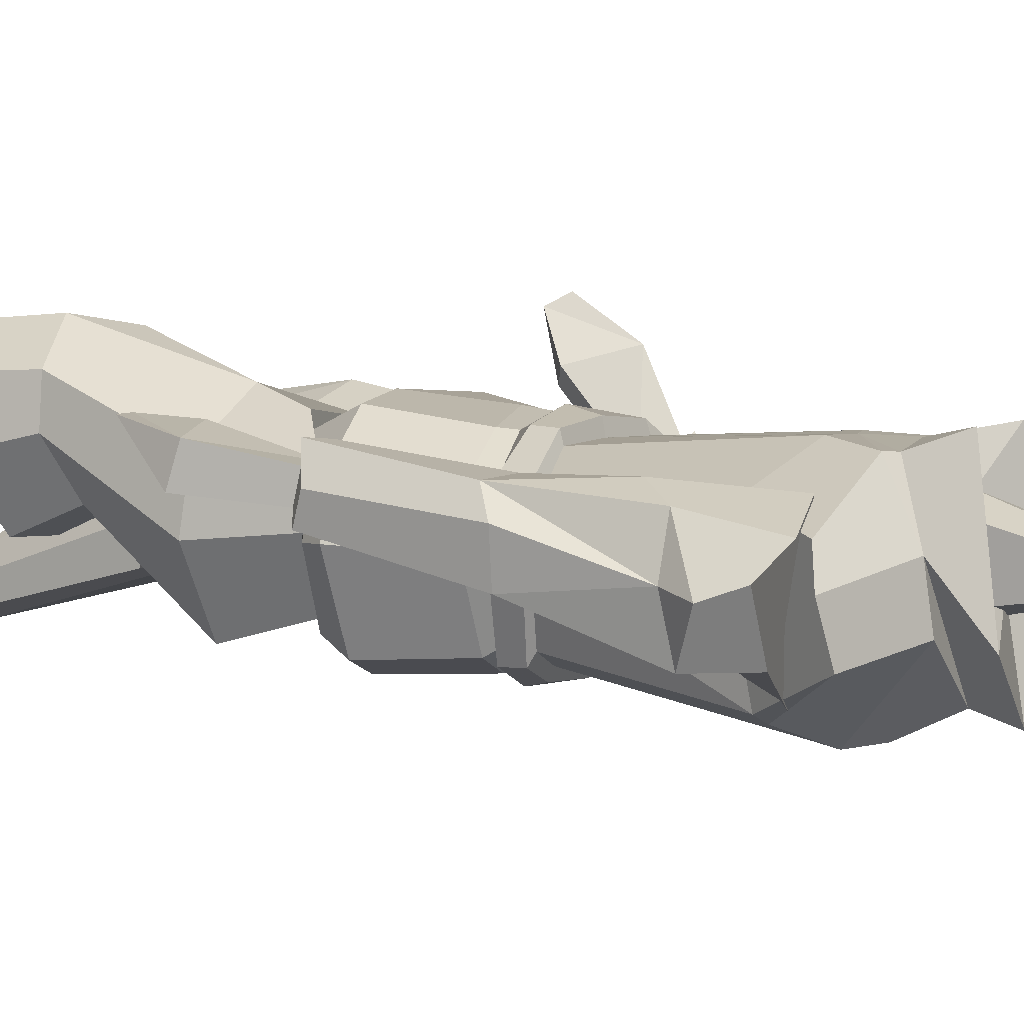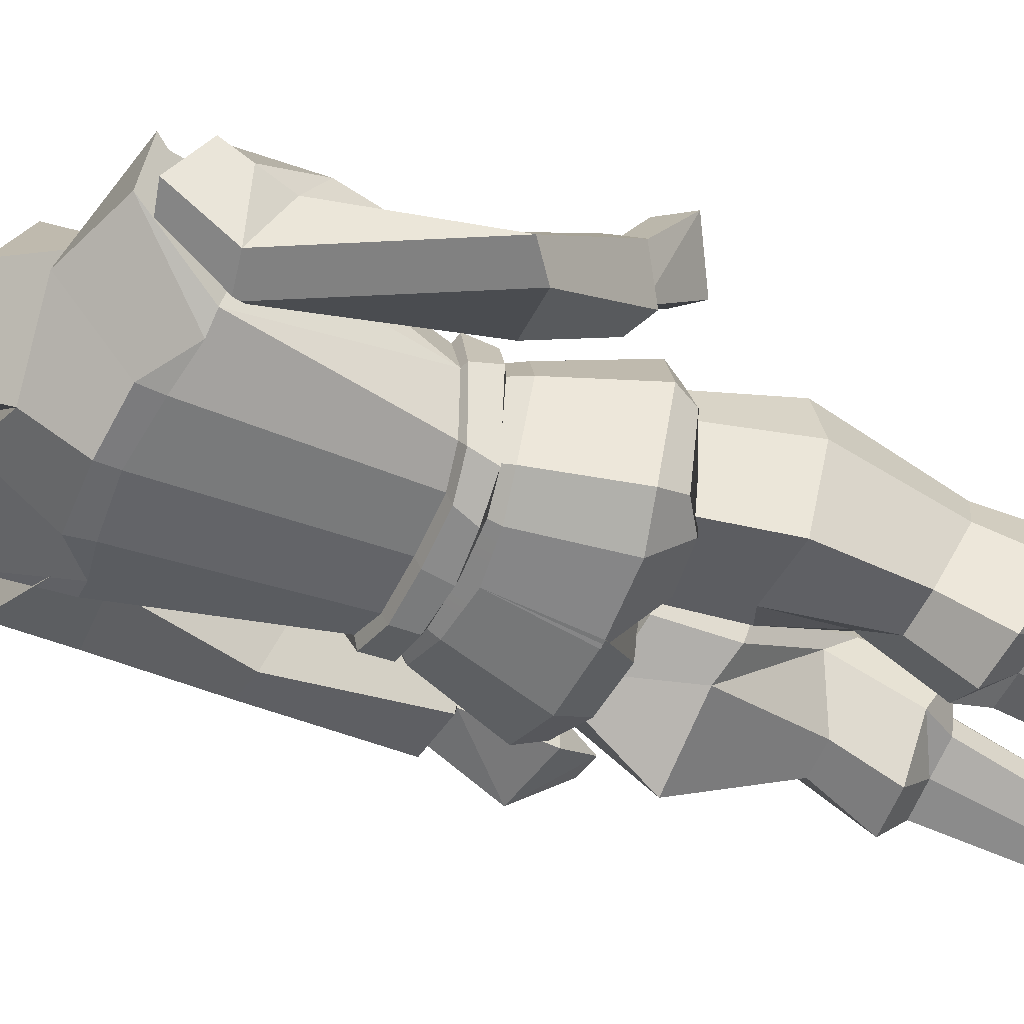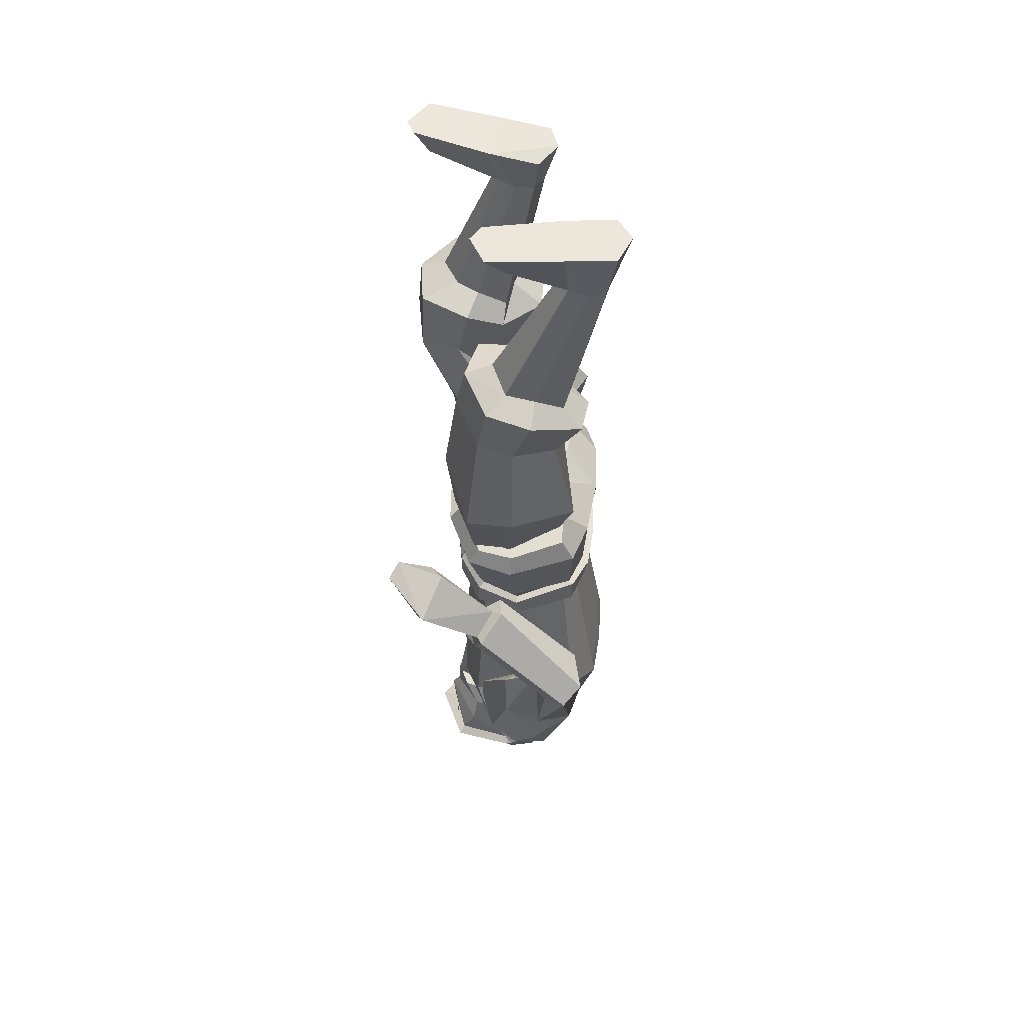
<metadata>
{"format":"obj","ext":"obj","renderer":"f3d","projection":"perspective","resolution":1024,"background":"white","views":[{"elev":6.0,"azim":123.0,"up":"+Y"},{"elev":-58.6,"azim":-114.7,"up":"+Y"},{"elev":52.5,"azim":-83.4,"up":"+Z"}]}
</metadata>
<code>
o soviet_body_Cube.002
v -0.5016 1.162 -14.05
v -1.113 1.072 -15.03
v -2.571 0.2782 -15.01
v -2.266 0.639 -14.02
v -0.8954 -1.479 -11
v -1.042 -1.988 -14.22
v -0.05104 -2.064 -14.33
v -0.03976 -1.518 -10.99
v -0.9859 0.9348 -11.14
v -1.562 0.5207 -11.26
v -0.06362 0.9749 -11.11
v -1.42 -1.26 -11.1
v -2.034 -1.615 -14.08
v -1.702 -1.757 -14.09
v -1.159 0.03589 -15.55
v -2.969 -0.2305 -15.26
v -1.767 -0.3426 -11.23
v -1.165 -1.715 -8.784
v -0.8418 -1.619 -10.3
v -0.0349 -1.626 -10.2
v 0.03837 -1.799 -8.73
v -2.482 -0.1451 -8.988
v -1.95 -0.2202 -10.43
v -1.466 -1.374 -10.43
v -1.897 -1.468 -8.973
v -1.284 1.306 -8.692
v -0.8976 1.093 -10.21
v -1.679 0.6001 -10.37
v -2.246 0.7747 -8.978
v -0.05398 1.408 -8.324
v -0.06118 1.291 -10.01
v -0.9139 1.061 -15.14
v -0.08065 1.162 -14.23
v -0.08428 1.156 -14.98
v -0.6469 1.339 -15.87
v -0.06092 -1.653 -15.56
v -1.183 -0.9167 -16.42
v -0.06241 -1.834 -16.21
v -0.07476 -0.3808 -15.96
v -0.08028 0.4712 -15.47
v -1.079 -2.048 -14.6
v -2.623 -1.042 -15.32
v -1.282 -0.8002 -15.74
v -0.05239 -2.091 -14.65
v 0.3419 1.17 -14.06
v 2.116 0.6799 -14.04
v 2.417 0.3248 -15.04
v 0.9452 1.091 -15.04
v 0.8149 -1.463 -11.01
v 0.9389 -1.97 -14.23
v 0.8589 0.952 -11.15
v 1.441 0.5487 -11.28
v 1.334 -1.234 -11.11
v 1.596 -1.727 -14.1
v 1.925 -1.578 -14.1
v 2.822 -0.1764 -15.29
v 1.005 0.05608 -15.56
v 1.662 -0.3106 -11.25
v 1.111 -1.694 -8.795
v -0.09045 -1.8 -8.73
v 0.7708 -1.604 -10.31
v 2.396 -0.09957 -9.012
v 1.836 -1.434 -8.991
v 1.389 -1.347 -10.44
v 1.851 -0.1847 -10.45
v 1.174 1.329 -8.704
v 2.143 0.8157 -9
v 1.566 0.6303 -10.38
v 0.7768 1.109 -10.22
v 0.7453 1.076 -15.15
v 0.4661 1.35 -15.87
v 1.039 -0.896 -16.43
v 0.9734 -2.028 -14.61
v 1.142 -0.7776 -15.75
v 2.492 -0.9938 -15.34
v -2.172 -0.3418 -13.88
v 2.041 -0.3025 -13.9
v -1.559 0.5427 -10.64
v -1.819 -0.236 -10.72
v -1.352 -1.269 -10.58
v -0.8193 -1.55 -10.48
v -0.0628 1.243 -10.44
v -0.896 1.078 -10.53
v -0.03651 -1.579 -10.44
v -0.419 0.6657 -8.24
v -0.04583 0.5853 -8.227
v -0.03794 -0.2115 -8.135
v -0.2789 -0.1905 -8.116
v -0.5149 -1.112 -8.103
v -1.351 0.9909 -8.08
v -2.131 0.5709 -8.685
v -2.303 -0.1665 -8.62
v -1.816 -1.217 -8.53
v -1.341 -1.172 -8.207
v 1.718 -0.203 -10.73
v 1.444 0.5707 -10.65
v 0.7453 -1.536 -10.49
v 1.272 -1.244 -10.59
v 0.7724 1.094 -10.53
v 0.3256 0.6727 -8.243
v 0.2028 -0.186 -8.118
v 0.456 -1.103 -8.108
v 1.253 1.015 -8.093
v 2.034 0.6097 -8.706
v 2.221 -0.1243 -8.643
v 1.755 -1.184 -8.548
v 1.282 -1.147 -8.22
v -1.665 0.6562 -11.2
v -0.9729 1.125 -11.08
v -1.424 -1.462 -10.6
v -0.7934 -1.749 -10.55
v -0.06567 1.219 -11.07
v -1.667 0.6393 -10.73
v -1.95 -0.2327 -10.79
v -0.8823 -1.663 -10.91
v -1.494 -1.438 -11.02
v -1.884 -0.3609 -11.2
v -0.0644 1.329 -10.6
v -0.928 1.14 -10.67
v -0.03753 -1.71 -10.9
v -0.03488 -1.782 -10.5
v 0.843 1.142 -11.09
v 1.542 0.6861 -11.22
v 0.7223 -1.735 -10.56
v 1.347 -1.437 -10.61
v 1.848 -0.1972 -10.81
v 1.549 0.6693 -10.74
v 1.412 -1.411 -11.03
v 0.8061 -1.647 -10.92
v 1.78 -0.3267 -11.22
v 0.8018 1.156 -10.68
f 1 2 3 4
f 5 6 7 8
f 9 1 4 10
f 11 1 9
f 12 13 14 6 5
f 3 2 15 16
f 10 4 17
f 18 19 20 21
f 22 23 24 25
f 26 27 28 29
f 30 31 27 26
f 25 24 19 18
f 29 28 23 22
f 32 33 34
f 32 34 35
f 36 15 37 38
f 38 37 39
f 37 35 40
f 15 32 35 37
f 35 34 40
f 40 39 37
f 13 12 17
f 41 14 42 43
f 44 41 43 36
f 42 14 13
f 45 46 47 48
f 49 8 7 50
f 51 52 46 45
f 11 51 45
f 53 49 50 54 55
f 47 56 57 48
f 52 58 46
f 59 60 20 61
f 62 63 64 65
f 66 67 68 69
f 30 66 69 31
f 63 59 61 64
f 67 62 65 68
f 70 34 33
f 70 71 34
f 36 38 72 57
f 38 39 72
f 72 40 71
f 57 72 71 70
f 71 40 34
f 40 72 39
f 55 58 53
f 73 74 75 54
f 44 36 74 73
f 75 55 54
f 42 13 76 4 3 16
f 75 56 47 46 77 55
f 15 36 43
f 17 76 13
f 28 78 79 23
f 24 80 81 19
f 31 82 83 27
f 27 83 78 28
f 23 79 80 24
f 19 81 84 20
f 30 85 86
f 87 86 85 88
f 21 87 88 89
f 85 30 26 90
f 29 91 90 26
f 22 92 91 29
f 25 93 92 22
f 18 94 93 25
f 21 89 94 18
f 15 2 32
f 32 2 33
f 1 11 33
f 2 1 33
f 17 4 76
f 6 14 41
f 7 6 41 44
f 57 74 36
f 58 55 77
f 68 65 95 96
f 64 61 97 98
f 31 69 99 82
f 69 68 96 99
f 65 64 98 95
f 61 20 84 97
f 30 86 100
f 87 101 100 86
f 60 102 101 87
f 100 103 66 30
f 67 66 103 104
f 62 67 104 105
f 63 62 105 106
f 59 63 106 107
f 60 59 107 102
f 57 70 48
f 70 33 48
f 45 33 11
f 48 33 45
f 58 77 46
f 50 73 54
f 7 44 73 50
f 92 93 94 89 88 85 90 91
f 105 104 103 101 102 107 106
f 9 10 108 109
f 81 80 110 111
f 11 9 109 112
f 79 78 113 114
f 12 5 115 116
f 10 17 117 108
f 113 108 117 114
f 110 116 115 111
f 118 112 109 119
f 119 109 108 113
f 114 117 116 110
f 111 115 120 121
f 83 82 118 119
f 17 12 116 117
f 78 83 119 113
f 5 8 120 115
f 80 79 114 110
f 84 81 111 121
f 51 122 123 52
f 97 124 125 98
f 11 112 122 51
f 95 126 127 96
f 53 128 129 49
f 52 123 130 58
f 127 126 130 123
f 125 124 129 128
f 118 131 122 112
f 131 127 123 122
f 126 125 128 130
f 124 121 120 129
f 99 131 118 82
f 58 130 128 53
f 96 127 131 99
f 49 129 120 8
f 98 125 126 95
f 84 121 124 97
f 16 15 43 42
f 56 75 74 57
o Soviet_leg_R_Cube.003
v -2.563 -0.1992 -7.159
v -1.981 -1.442 -7.194
v -1.736 -1.007 -5.5
v -2.263 -0.1639 -5.21
v -0.9391 1.411 -7.076
v -2.475 0.7597 -7.283
v -2.14 0.546 -5.094
v -1.333 1.08 -4.756
v -0.6817 -0.9168 -7.139
v -1.105 -1.085 -5.553
v -1.897 -1.535 -4.588
v -2.442 -0.5668 -4.121
v -0.6189 0.9695 -5.362
v -1.379 0.8837 -3.815
v -0.467 0.7148 -3.908
v -0.4667 -0.2272 -5.786
v -0.4147 -0.896 -4.581
v -1.107 -1.598 -4.67
v -2.324 0.342 -3.947
v -0.371 0.1465 -5.291
v -0.1781 -0.2349 -4.165
v -1.462 -1.057 -8.573
v -0.9963 -0.9586 -8.247
v -1.286 1.181 -8.07
v -2.004 0.6784 -8.688
v -2.079 -0.07634 -8.641
v -0.3191 0.9827 -8.232
v -0.06997 0.149 -8.128
v -0.1851 -0.7951 -8.138
v -0.4609 1.15 -6.854
v -0.2271 -0.5471 -6.935
v -0.8932 0.03907 -3.848
v -0.6883 -0.4106 -3.931
v -1.936 -0.002834 -3.721
v -0.1769 0.134 -6.771
v -1.193 -1.064 -4.138
v -1.777 -1.146 -4.137
v -1.248 0.3354 -3.622
v -1.856 -0.5743 -3.929
v -0.6085 -0.982 -4.139
v -1.291 -0.9806 -0.9225
v -0.9441 -1.053 -0.9565
v -0.8442 -1.768 -1.028
v -1.157 -1.939 -1.018
v -0.7818 -1.397 -0.9828
v -0.7263 -0.9808 -0.09644
v -1.07 0.5309 -0.09644
v -1.391 0.7113 -0.09644
v -1.496 -1.854 -1.082
v -1.658 -1.512 -1.056
v -1.596 -1.141 -1.011
v -1.775 -1.076 -0.09644
v -1.642 -2.035 -0.09644
v -1.036 -2.259 -0.09644
v -0.5924 -1.94 -0.09644
v -1.751 0.02623 -0.5368
v -1.497 0.3879 -0.5169
v -1.966 0.371 -0.09644
v -1.139 0.2835 -0.483
f 132 133 134 135
f 136 137 138 139
f 133 140 141 134
f 135 134 142 143
f 144 139 145 146
f 141 147 148 149
f 134 141 149 142
f 139 138 150 145
f 151 144 146 152
f 153 154 140 133
f 155 156 137 136
f 157 153 133 132
f 156 157 132 137
f 147 151 152 148
f 138 135 143 150
f 137 132 135 138
f 144 136 139
f 147 141 140
f 157 156 155 158 159 160 154 153
f 161 136 144
f 140 162 147
f 152 146 163 164
f 145 150 165
f 166 161 144 151
f 142 149 167 168
f 149 148 167
f 146 145 169 163
f 143 142 168 170
f 159 158 161 166
f 154 160 162 140
f 158 155 136 161
f 160 159 166 162
f 150 143 170 165
f 162 166 151 147
f 148 152 164 171
f 165 169 145
f 167 148 171
f 163 169 172 173
f 167 171 174 175
f 176 173 177
f 177 178 179
f 170 168 180 181
f 169 165 182 172
f 164 163 173 176
f 168 167 175 180
f 177 183 184 185
f 177 185 186
f 180 175 185 184
f 175 174 186 185
f 172 182 187 188
f 171 164 176 174
f 165 170 181 182
f 174 176 177 186
f 184 183 181 180
f 182 181 183
f 188 187 189 179
f 190 188 179 178
f 183 177 179 189
f 182 183 189 187
f 173 172 188 190
f 177 173 190 178
o Soviet_hand_L_Cube.004
v 3.92 0.5363 -8.108
v 3.281 1.307 -7.172
v 2.948 0.6436 -7.829
v 3.395 0.4033 -9.388
v 2.764 0.3879 -9.246
v 3.364 0.8492 -9.478
v 3.872 1.123 -8.278
v 3.68 1.317 -7.262
v 2.733 0.8338 -9.335
v 2.879 1.236 -7.855
v 3.093 -0.1672 -13.66
v 3.349 0.3784 -11.82
v 3.262 -0.3572 -11.8
v 2.368 0.8414 -13.07
v 2.407 0.8063 -11.58
v 3.047 0.7783 -11.51
v 2.215 0.1524 -11.53
v 2.894 -1.065 -13.76
v 2.712 -0.4866 -11.73
v 2.054 -0.9794 -13.75
v 1.733 -0.1777 -13.8
v 2.833 0.6137 -13.65
v 2.662 0.3565 -14.99
v 3.279 -0.2838 -14.18
v 3.155 -0.07241 -14.76
v 3.053 -0.9386 -14.9
v 1.673 0.697 -14.66
v 1.781 -1.557 -14.45
v 3.435 1.158 -9.53
v 3.536 0.63 -9.599
v 2.425 0.5972 -9.343
v 2.873 1.099 -9.546
v 3.461 0.1758 -9.427
v 2.694 0.1305 -9.298
v 1.596 -0.2741 -14.45
f 191 192 193
f 194 191 195
f 196 197 191 194
f 197 198 191
f 191 193 195
f 192 191 198
f 199 200 197
f 200 192 197
f 193 192 200
f 195 193 200 199
f 192 198 197
f 197 196 199
f 201 202 203
f 204 205 206
f 207 205 204
f 208 203 209 210
f 211 207 204
f 204 206 212
f 206 202 201
f 213 212 214 215
f 215 214 208 216
f 217 204 212 213
f 216 208 210 218
f 206 219 220 202
f 207 221 222 205
f 202 220 223 203
f 203 223 224 209
f 205 222 219 206
f 211 204 217
f 201 212 206
f 201 203 208
f 216 218 225 217 213 215
f 222 199 196 219
f 214 201 208
f 223 194 195 224
f 220 196 194 223
f 221 199 222
f 224 195 199 221
f 219 196 220
f 212 201 214
f 210 209 207 211
f 218 210 211
f 225 211 217
f 209 224 221 207
f 211 225 218
o Soviet_hand_R_Cube.005
v -3.717 1.59 -9.214
v -2.888 1.28 -8.715
v -2.651 2.241 -8.652
v -3.522 0.4414 -9.973
v -3.041 0.169 -9.636
v -3.218 0.6211 -10.26
v -3.317 1.79 -9.632
v -2.954 2.413 -8.865
v -2.737 0.3487 -9.924
v -2.454 1.56 -9.015
v -3.212 -0.8905 -13.72
v -4.131 -1.535 -11.44
v -3.722 -1.08 -11.85
v -2.846 -0.08037 -12.67
v -3.207 -0.8343 -11.71
v -2.711 -1.218 -11.56
v -2.985 -1.662 -11.12
v -2.752 -1.585 -14.12
v -1.977 -1.302 -13.95
v -3.792 -1.868 -11.12
v -1.906 -0.5028 -13.62
v -3.196 -0.1492 -13.36
v -2.896 0.2329 -14.65
v -3.25 -0.3625 -14.69
v -3.332 -0.8202 -14.27
v -2.89 -1.034 -15.14
v -2.068 0.6371 -14.05
v -1.514 -1.445 -14.76
v -3.501 0.5192 -10.3
v -3.077 0.803 -10.49
v -2.69 0.4477 -10.27
v -2.659 0.03999 -9.703
v -3.723 0.3262 -9.91
v -3.16 -0.04707 -9.521
v -1.716 -0.2762 -14.23
f 226 227 228
f 229 230 226
f 231 229 226 232
f 232 226 233
f 226 230 227
f 228 233 226
f 234 232 235
f 235 232 228
f 227 235 228
f 230 234 235 227
f 228 232 233
f 232 234 231
f 236 237 238
f 239 240 241
f 242 239 241
f 243 244 245 237
f 246 239 242
f 239 247 240
f 240 236 238
f 248 249 250 247
f 249 251 243 250
f 252 248 247 239
f 251 253 244 243
f 240 238 254 255
f 242 241 256 257
f 238 237 258 254
f 237 245 259 258
f 241 240 255 256
f 246 252 239
f 236 240 247
f 236 243 237
f 251 249 248 252 260 253
f 256 255 231 234
f 250 243 236
f 258 259 230 229
f 254 258 229 231
f 257 256 234
f 259 257 234 230
f 255 254 231
f 247 250 236
f 244 246 242 245
f 253 246 244
f 260 252 246
f 245 242 257 259
f 246 253 260
o Soviet_leg_L_Cube.006
v 1.198 1.245 -8.027
v 0.8586 1.486 -7.033
v 2.373 0.7871 -7.24
v 1.9 0.7203 -8.645
v 2.432 -0.1741 -7.117
v 1.952 -0.03637 -8.598
v 1.812 -1.398 -7.151
v 1.305 -0.9978 -8.53
v 0.5296 -0.8334 -7.096
v 0.8427 -0.8849 -8.204
v 0.5024 0.8354 -5.566
v 0.4563 0.3228 -4.286
v 0.2481 1.038 -3.951
v 0.4283 1.27 -5.119
v 0.5704 2.002 -3.819
v 0.6988 2.07 -5.296
v 1.428 2.232 -4.721
v 1.489 2.152 -3.765
v 2.414 1.568 -3.844
v 2.212 1.635 -5.004
v 2.501 0.6415 -3.907
v 2.312 0.9121 -5.034
v 1.919 -0.3588 -4.24
v 1.754 0.05659 -5.207
v 1.126 -0.4071 -4.3
v 1.12 -0.00713 -5.24
v 0.2256 1.076 -8.19
v 0.3725 1.239 -6.811
v 0.08655 -0.4498 -6.892
v 0.03694 -0.6964 -8.095
v 0.05734 0.2325 -6.728
v -0.04906 0.2507 -8.085
v 0.6567 0.2859 -3.841
v 0.7578 0.8759 -3.706
v 0.9775 1.326 -3.684
v 1.346 1.636 -3.502
v 2.021 1.267 -3.57
v 1.92 0.6765 -3.705
v 1.819 0.08652 -3.839
v 1.238 0.1862 -3.84
v 0.9145 -0.2367 -0.8572
v 0.864 0.1386 -0.8391
v 1.037 0.4781 -0.8398
v 0.6677 -0.3408 -0.03907
v 0.8318 0.6178 -0.01586
v 1.223 2.125 0.02117
v 1.278 1.839 -0.4678
v 1.103 -0.6662 0.06658
v 1.713 -0.4679 -0.03785
v 1.878 0.4907 -0.01464
v 1.55 2.295 4.8e-05
v 2.113 1.937 0.006804
v 1.639 1.93 -0.5129
v 1.881 1.56 -0.5089
v 1.387 0.5422 -0.8149
v 1.685 0.3668 -0.8945
v 1.736 -0.008822 -0.9125
v 1.563 -0.3464 -0.9118
v 1.222 -0.4164 -0.8381
f 261 262 263 264
f 264 263 265 266
f 266 265 267 268
f 268 267 269 270
f 271 272 273 274
f 274 273 275 276
f 277 278 279 280
f 276 275 278 277
f 280 279 281 282
f 282 281 283 284
f 284 283 285 286
f 286 285 272 271
f 267 284 286 269
f 271 269 286
f 265 282 284 267
f 263 280 282 265
f 262 277 280 263
f 276 277 262
f 287 288 262 261
f 270 269 289 290
f 290 289 291 292
f 292 291 288 287
f 289 271 274 291
f 291 274 276 288
f 272 293 294 273
f 273 294 295 275
f 275 295 296 278
f 297 278 296
f 278 297 279
f 279 297 298 281
f 281 298 299 283
f 283 299 300 285
f 300 293 272
f 285 300 272
f 288 276 262
f 269 271 289
f 261 264 266 268 270 290 292 287
f 293 301 302 294
f 294 302 303 295
f 301 304 305 302
f 302 305 303
f 305 306 307 303
f 305 304 308
f 305 308 309 310
f 305 311 306
f 310 312 311 305
f 307 306 311 313
f 313 311 312 314
f 303 307 313 315
f 315 313 314 316
f 295 303 315 296
f 296 315 316 297
f 297 316 317 298
f 298 317 318 299
f 316 310 317
f 309 318 317 310
f 318 309 308 319
f 299 318 319 300
f 319 308 304 301
f 300 319 301 293
f 316 314 312 310
o soviet_head_Cube.007
v -0.6805 0.4336 -15.8
v -0.003411 0.6691 -15.58
v -0.005183 0.3316 -16.58
v -0.4451 0.1968 -16.57
v -0.5015 -0.8602 -16.83
v -0.763 0.07202 -16.71
v -0.9261 0.06028 -17.08
v -0.6074 -0.8511 -17.2
v -0.01545 1.443 -16.56
v -0.4944 1.187 -16.73
v 0.005961 -0.9627 -16.77
v 0.004089 -0.9526 -17.13
v -0.01902 1.449 -17.27
v -0.02127 1.611 -17.43
v -0.9513 0.9662 -17.6
v -0.7841 0.8985 -17.12
v -0.8334 -0.7138 -17.93
v 0.002629 -1.153 -17.81
v -1.166 0.05969 -18.07
v 0.6758 0.4463 -15.8
v 0.4372 0.2051 -16.58
v 0.5108 -0.8507 -16.84
v 0.613 -0.8397 -17.2
v 0.9157 0.07746 -17.09
v 0.756 0.08619 -16.72
v 0.4665 1.196 -16.73
v 0.7577 0.9129 -17.13
v 0.9189 0.9836 -17.61
v 0.8291 -0.6983 -17.94
v 1.146 0.08127 -18.08
v -0.3764 -0.4147 -16.61
v -0.5333 -0.527 -15.85
v 0.008447 -0.6905 -15.75
v 0.002941 -0.5184 -16.54
v -0.9057 1.241 -18.16
v -0.02376 1.571 -18.01
v 0.3796 -0.4076 -16.61
v 0.546 -0.517 -15.85
v 0.8627 1.258 -18.16
v -0.865 -0.9686 -18.08
v -1.29 0.07124 -18.22
v -0.5735 0.02413 -19.49
v -0.5275 -0.5018 -19.34
v -1.076 1.32 -18.26
v -0.0269 1.871 -18.08
v -0.02765 1.233 -19.44
v -0.2776 0.9035 -19.5
v 0.002676 -1.234 -17.96
v -0.008965 -0.7631 -19.43
v -0.01974 0.2088 -19.78
v -0.3223 0.1294 -19.75
v 0.864 -0.9525 -18.09
v 0.5055 -0.4922 -19.35
v 0.5402 0.03452 -19.49
v 1.268 0.09511 -18.23
v 1.031 1.34 -18.27
v 0.2278 0.9083 -19.5
v 0.2845 0.135 -19.76
v -0.4866 1.446 -17.78
v -0.4869 1.443 -17.88
v -0.5723 1.428 -17.93
v -0.6574 1.416 -17.88
v -0.6571 1.419 -17.78
v -0.5717 1.435 -17.73
v 0.4435 1.455 -17.79
v 0.5293 1.445 -17.74
v 0.6145 1.431 -17.79
v 0.6138 1.428 -17.89
v 0.528 1.438 -17.94
v 0.4429 1.452 -17.89
f 320 321 322 323
f 324 325 326 327
f 323 322 328 329
f 330 324 327 331
f 332 333 334 335
f 331 327 336 337
f 327 326 338 336
f 328 332 329
f 326 325 329 335
f 338 326 335 334
f 335 329 332
f 339 340 322 321
f 341 342 343 344
f 340 345 328 322
f 330 331 342 341
f 332 346 347 333
f 331 337 348 342
f 342 348 349 343
f 328 345 332
f 343 346 345 344
f 349 347 346 343
f 346 332 345
f 350 323 325 324
f 351 320 323 350
f 352 351 350 353
f 353 350 324 330
f 325 323 329
f 354 333 355
f 334 354 338
f 334 333 354
f 356 341 344 340
f 357 356 340 339
f 352 353 356 357
f 353 330 341 356
f 344 345 340
f 358 355 333
f 347 349 358
f 347 358 333
f 359 360 361 362
f 363 364 365 366
f 367 359 362 368
f 366 365 369 370
f 368 362 370 369
f 366 361 360 363
f 371 372 373 374
f 375 376 365 364
f 367 368 372 371
f 376 377 369 365
f 368 369 377 372
f 376 375 374 373
f 354 355 364 363
f 336 338 360 359
f 337 336 359 367
f 370 361 366
f 360 338 354 363
f 362 361 370
f 358 375 364 355
f 348 371 374 349
f 337 367 371 348
f 377 376 373
f 374 375 358 349
f 372 377 373
f 378 379 380 381 382 383
f 384 385 386 387 388 389

</code>
